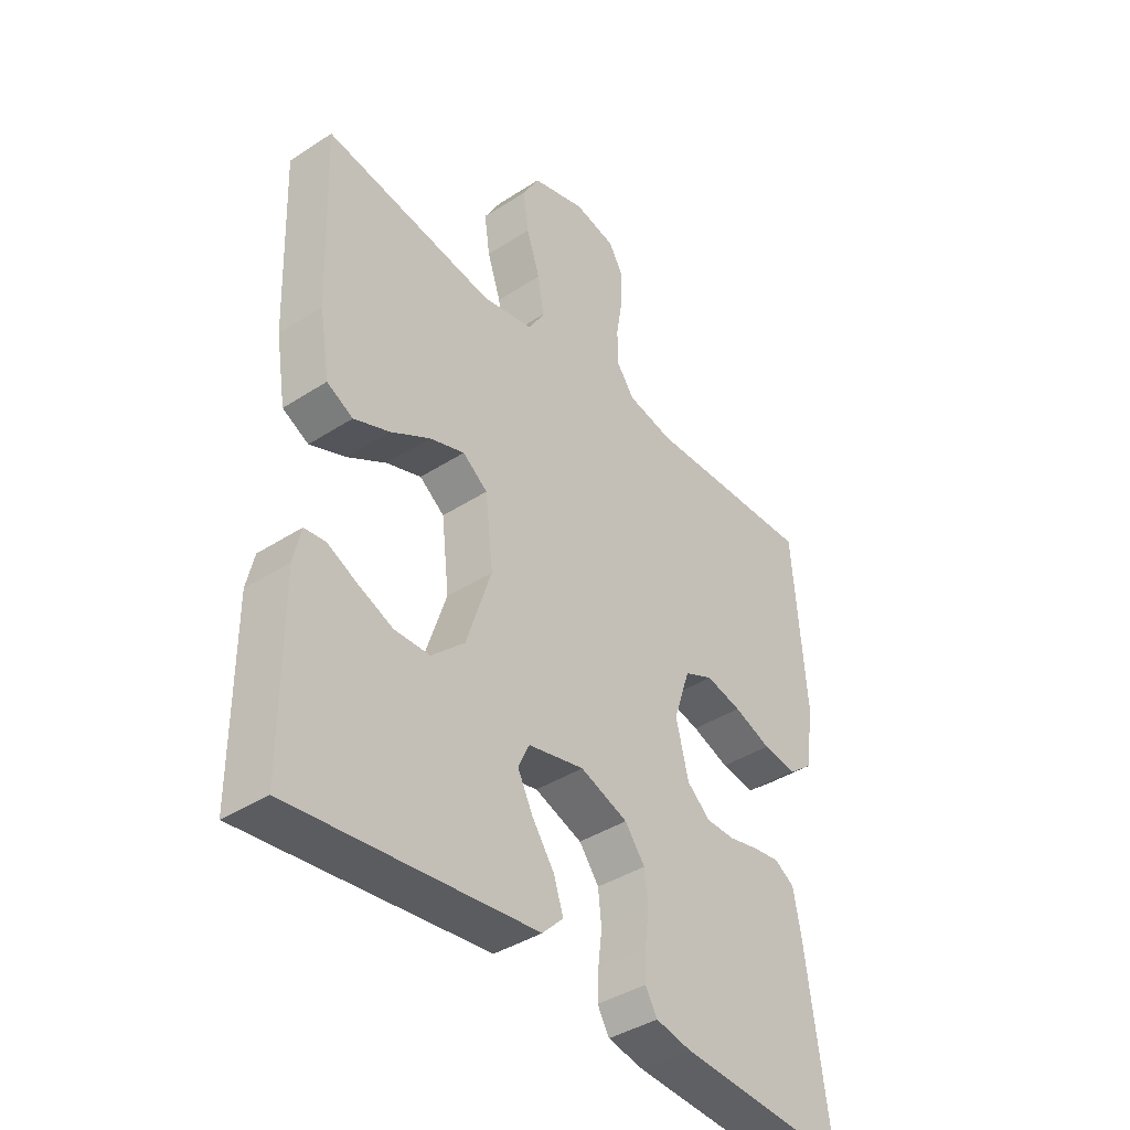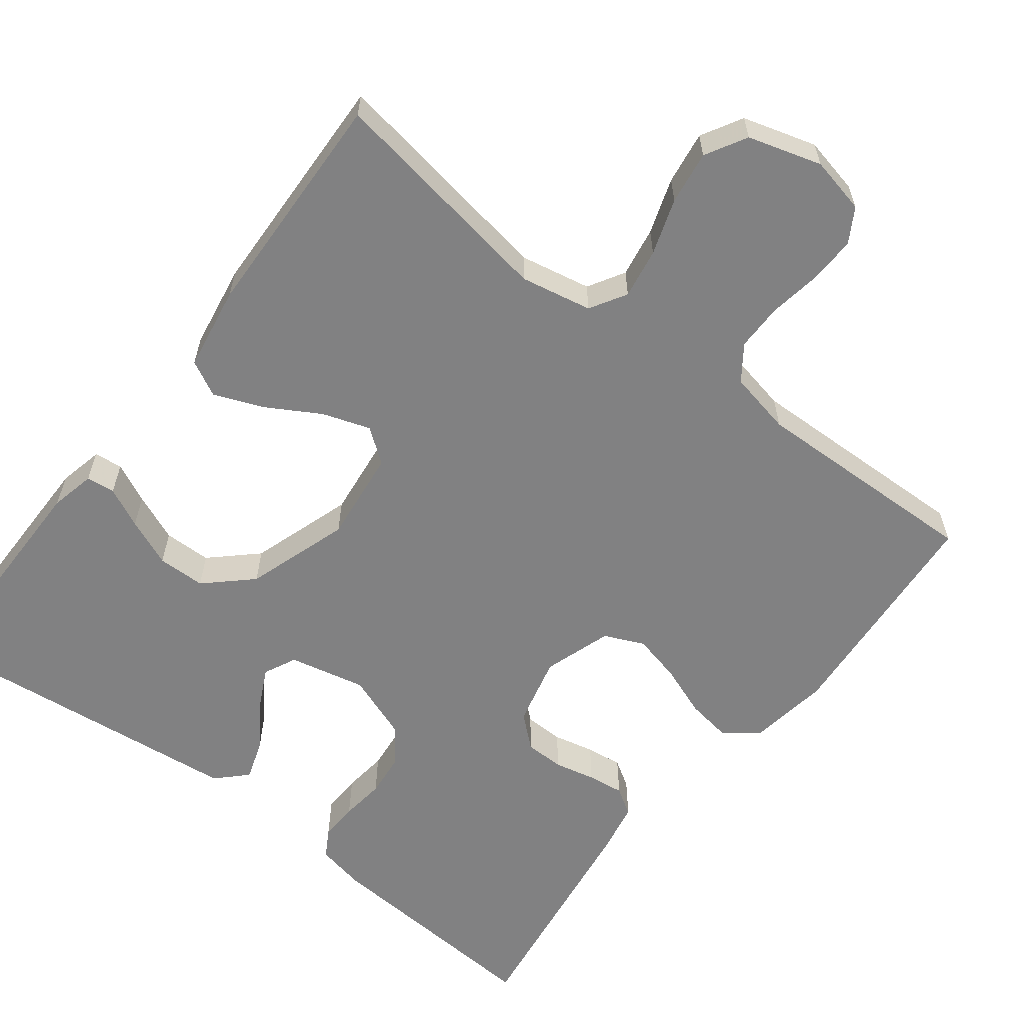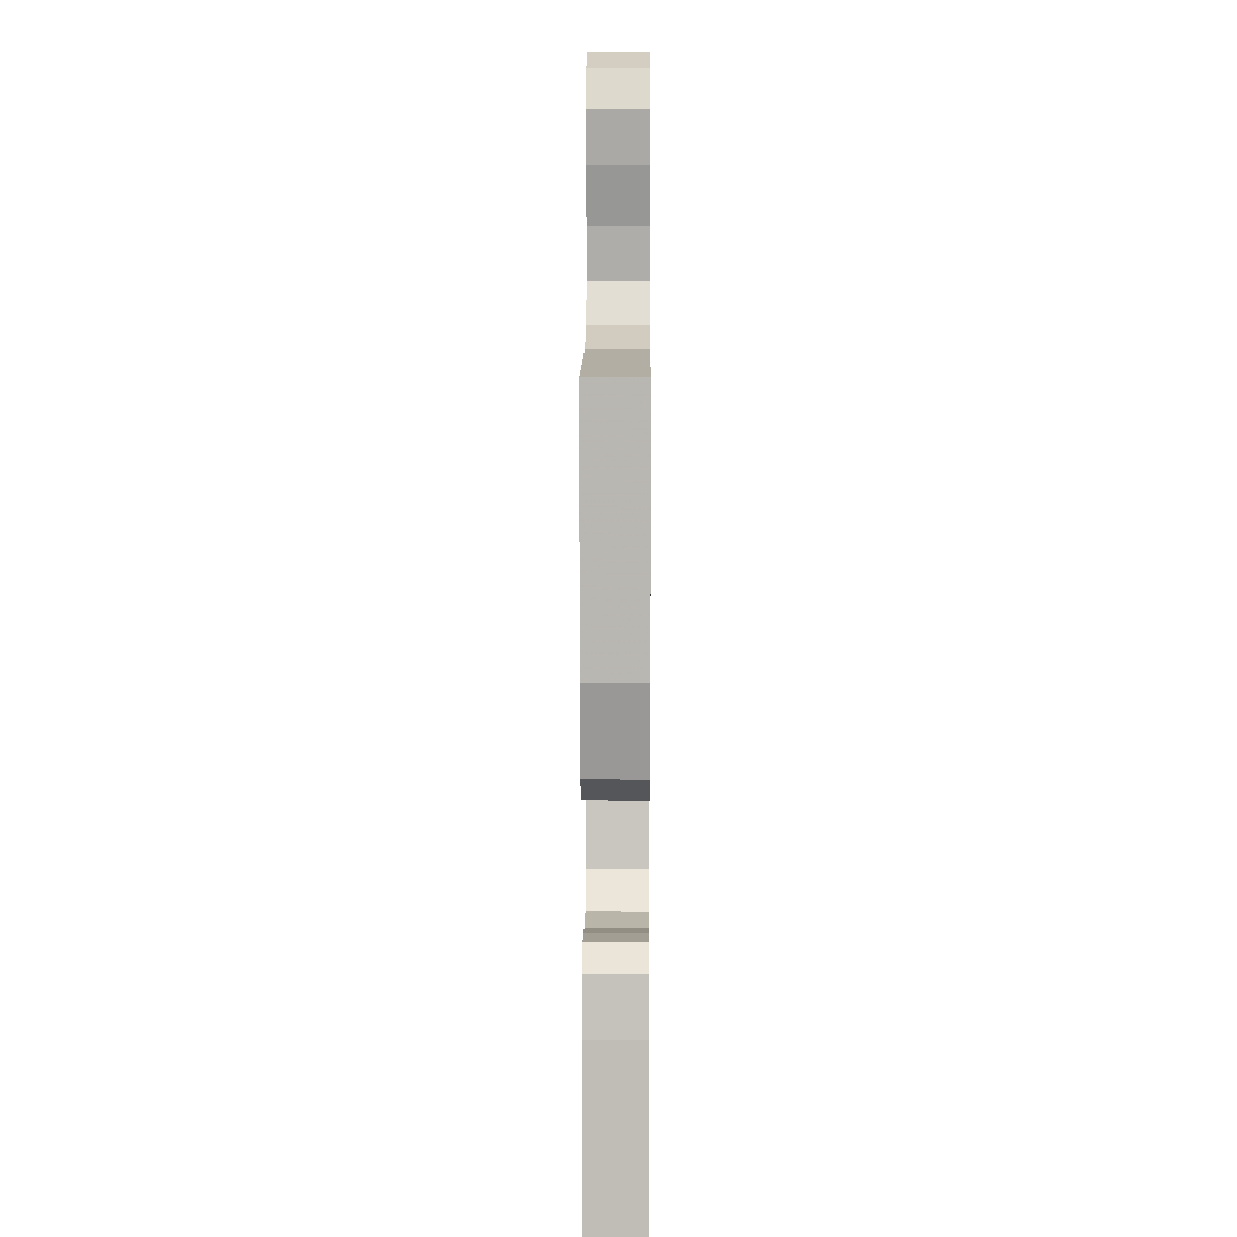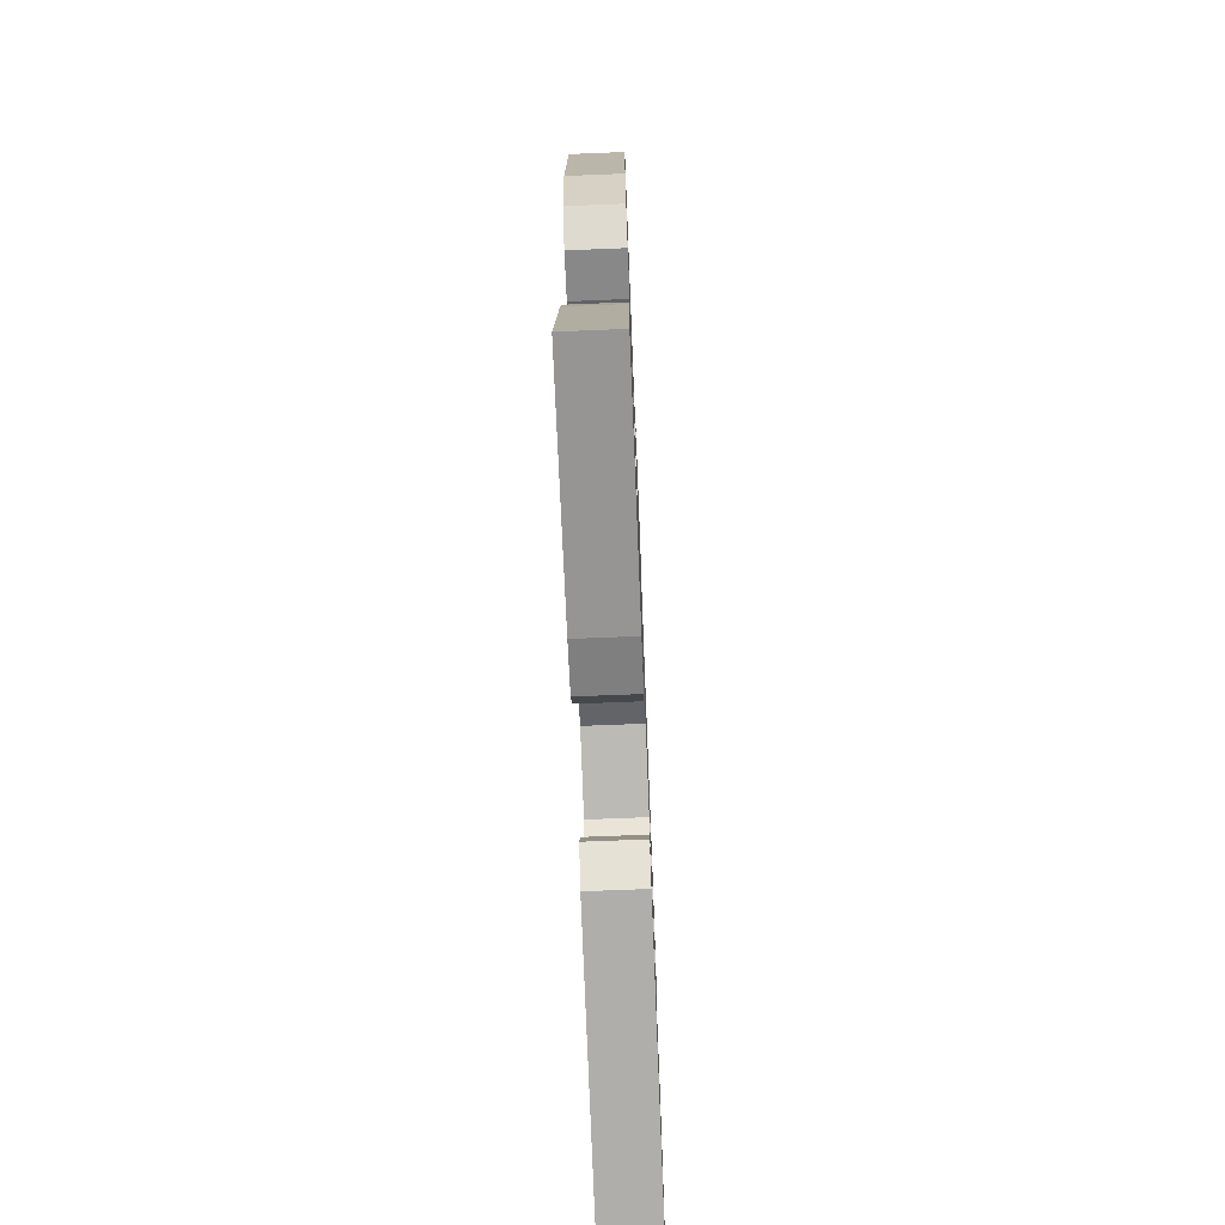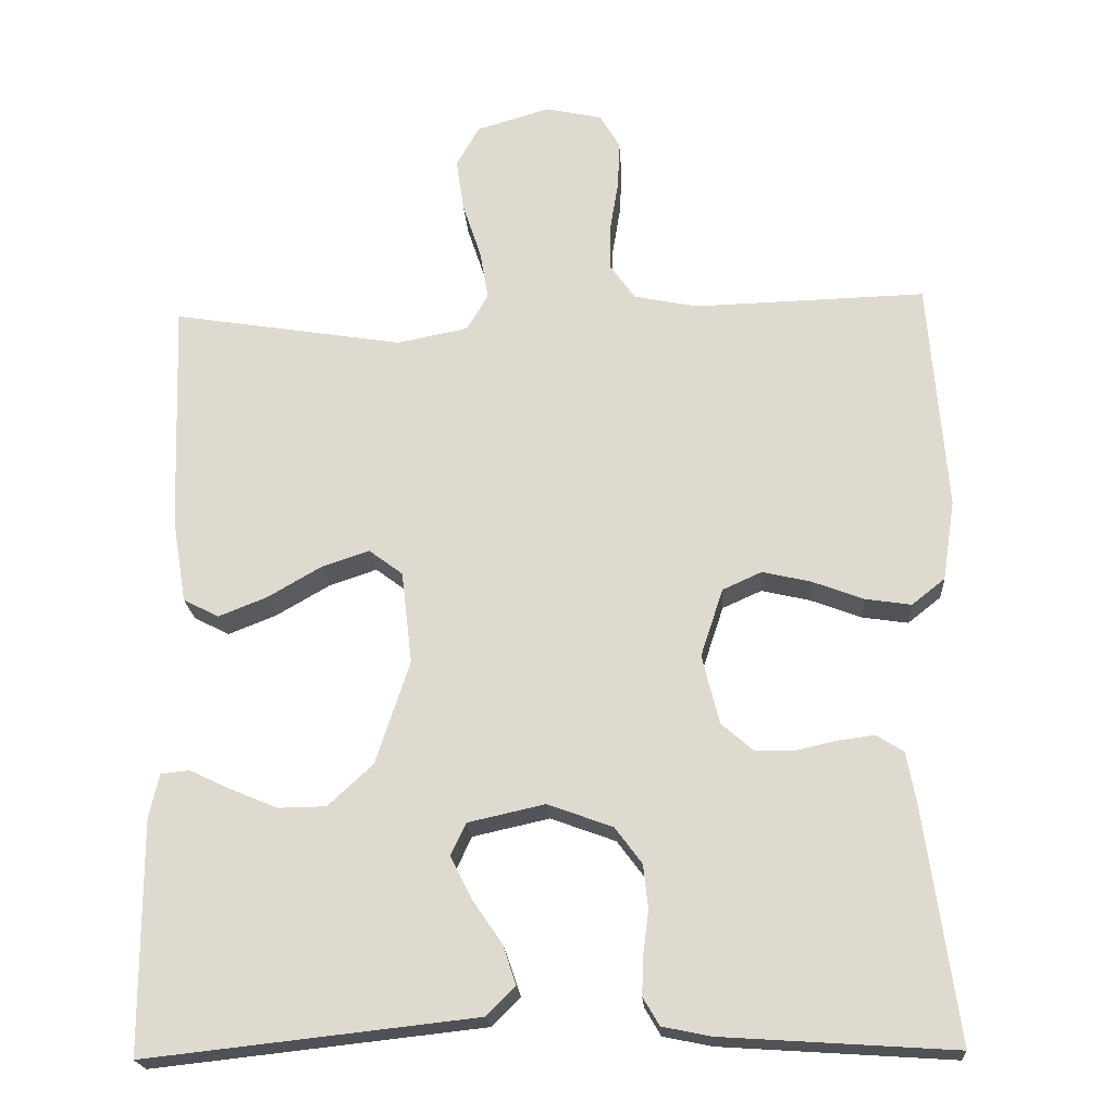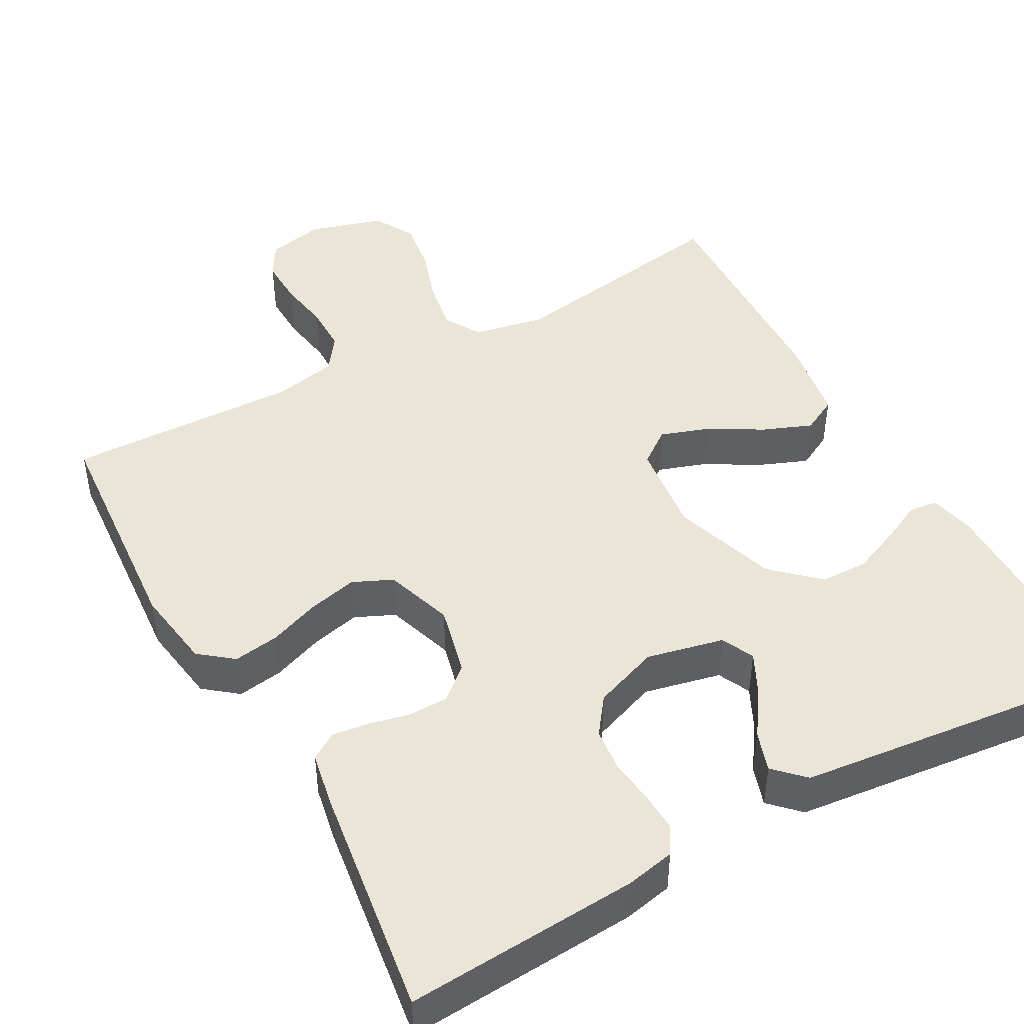
<metadata>
{"format":"obj","ext":"obj","renderer":"f3d","projection":"perspective","resolution":1024,"background":"white","views":[{"elev":-40.1,"azim":-51.4,"up":"+Z"},{"elev":-60.5,"azim":-37.6,"up":"+Y"},{"elev":12.5,"azim":90.4,"up":"+Z"},{"elev":-71.3,"azim":92.3,"up":"+Z"},{"elev":-20.9,"azim":3.8,"up":"+Z"},{"elev":45.8,"azim":151.1,"up":"+Y"}]}
</metadata>
<code>
v -0.5 0.07 0.5
v -0.2 0.07 0.451
v -0.108 0.07 0.469
v -0.08 0.07 0.516
v -0.091 0.07 0.581
v -0.115 0.07 0.653
v -0.125 0.07 0.722
v -0.095 0.07 0.775
v 0 0.07 0.803
v 0.073 0.07 0.787
v 0.099 0.07 0.743
v 0.097 0.07 0.682
v 0.086 0.07 0.615
v 0.086 0.07 0.554
v 0.118 0.07 0.509
v 0.2 0.07 0.492
v 0.5 0.07 0.5
v 0.523 0.07 0.2
v 0.507 0.07 0.096
v 0.464 0.07 0.062
v 0.405 0.07 0.071
v 0.339 0.07 0.096
v 0.276 0.07 0.111
v 0.225 0.07 0.088
v 0.196 0.07 0
v 0.218 0.07 -0.09
v 0.259 0.07 -0.126
v 0.31 0.07 -0.127
v 0.363 0.07 -0.115
v 0.41 0.07 -0.109
v 0.445 0.07 -0.131
v 0.458 0.07 -0.2
v 0.5 0.07 -0.5
v 0.2 0.07 -0.48
v 0.137 0.07 -0.467
v 0.116 0.07 -0.431
v 0.118 0.07 -0.381
v 0.125 0.07 -0.324
v 0.119 0.07 -0.268
v 0.084 0.07 -0.221
v 0 0.07 -0.19
v -0.099 0.07 -0.212
v -0.119 0.07 -0.254
v -0.092 0.07 -0.308
v -0.053 0.07 -0.365
v -0.036 0.07 -0.416
v -0.073 0.07 -0.453
v -0.2 0.07 -0.467
v -0.5 0.07 -0.5
v -0.501 0.07 -0.2
v -0.488 0.07 -0.142
v -0.451 0.07 -0.138
v -0.399 0.07 -0.163
v -0.337 0.07 -0.189
v -0.275 0.07 -0.188
v -0.217 0.07 -0.134
v -0.173 0.07 0
v -0.187 0.07 0.12
v -0.231 0.07 0.153
v -0.293 0.07 0.132
v -0.362 0.07 0.092
v -0.425 0.07 0.067
v -0.471 0.07 0.091
v -0.489 0.07 0.2
v -0.5 0 0.5
v -0.2 0 0.451
v -0.108 0 0.469
v -0.08 0 0.516
v -0.091 0 0.581
v -0.115 0 0.653
v -0.125 0 0.722
v -0.095 0 0.775
v 0 0 0.803
v 0.073 0 0.787
v 0.099 0 0.743
v 0.097 0 0.682
v 0.086 0 0.615
v 0.086 0 0.554
v 0.118 0 0.509
v 0.2 0 0.492
v 0.5 0 0.5
v 0.523 0 0.2
v 0.507 0 0.096
v 0.464 0 0.062
v 0.405 0 0.071
v 0.339 0 0.096
v 0.276 0 0.111
v 0.225 0 0.088
v 0.196 0 0
v 0.218 0 -0.09
v 0.259 0 -0.126
v 0.31 0 -0.127
v 0.363 0 -0.115
v 0.41 0 -0.109
v 0.445 0 -0.131
v 0.458 0 -0.2
v 0.5 0 -0.5
v 0.2 0 -0.48
v 0.137 0 -0.467
v 0.116 0 -0.431
v 0.118 0 -0.381
v 0.125 0 -0.324
v 0.119 0 -0.268
v 0.084 0 -0.221
v 0 0 -0.19
v -0.099 0 -0.212
v -0.119 0 -0.254
v -0.092 0 -0.308
v -0.053 0 -0.365
v -0.036 0 -0.416
v -0.073 0 -0.453
v -0.2 0 -0.467
v -0.5 0 -0.5
v -0.501 0 -0.2
v -0.488 0 -0.142
v -0.451 0 -0.138
v -0.399 0 -0.163
v -0.337 0 -0.189
v -0.275 0 -0.188
v -0.217 0 -0.134
v -0.173 0 0
v -0.187 0 0.12
v -0.231 0 0.153
v -0.293 0 0.132
v -0.362 0 0.092
v -0.425 0 0.067
v -0.471 0 0.091
v -0.489 0 0.2
f 64 1 2
f 63 64 2
f 62 63 2
f 61 62 2
f 60 61 2
f 59 60 2 3
f 58 59 3 4
f 57 58 4
f 51 52 53
f 50 51 53
f 49 50 53
f 48 49 53
f 47 48 53
f 46 47 53
f 45 46 53
f 44 45 53 54
f 43 44 54 55
f 36 37 38
f 35 36 38
f 34 35 38
f 33 34 38
f 32 33 38
f 31 32 38
f 30 31 38
f 29 30 38
f 28 29 38
f 27 28 38 39
f 26 27 39 40
f 20 21 22
f 19 20 22
f 18 19 22
f 17 18 22
f 16 17 22
f 15 16 22 23
f 14 15 23 24
f 11 12 13
f 10 11 13
f 9 10 13
f 8 9 13
f 7 8 13
f 6 7 13
f 5 6 13
f 4 5 13 14
f 14 24 25
f 4 14 25
f 57 4 25
f 42 43 55 56
f 57 25 26
f 56 57 26
f 42 56 26
f 41 42 26
f 26 40 41
f 66 65 128
f 66 128 127
f 66 127 126
f 66 126 125
f 66 125 124
f 67 66 124 123
f 68 67 123 122
f 68 122 121
f 117 116 115
f 117 115 114
f 117 114 113
f 117 113 112
f 117 112 111
f 117 111 110
f 117 110 109
f 118 117 109 108
f 119 118 108 107
f 102 101 100
f 102 100 99
f 102 99 98
f 102 98 97
f 102 97 96
f 102 96 95
f 102 95 94
f 102 94 93
f 102 93 92
f 103 102 92 91
f 104 103 91 90
f 86 85 84
f 86 84 83
f 86 83 82
f 86 82 81
f 86 81 80
f 87 86 80 79
f 88 87 79 78
f 77 76 75
f 77 75 74
f 77 74 73
f 77 73 72
f 77 72 71
f 77 71 70
f 77 70 69
f 78 77 69 68
f 89 88 78
f 89 78 68
f 89 68 121
f 120 119 107 106
f 90 89 121
f 90 121 120
f 90 120 106
f 90 106 105
f 105 104 90
f 1 65 66 2
f 2 66 67 3
f 3 67 68 4
f 4 68 69 5
f 5 69 70 6
f 6 70 71 7
f 7 71 72 8
f 8 72 73 9
f 9 73 74 10
f 10 74 75 11
f 11 75 76 12
f 12 76 77 13
f 13 77 78 14
f 14 78 79 15
f 15 79 80 16
f 16 80 81 17
f 17 81 82 18
f 18 82 83 19
f 19 83 84 20
f 20 84 85 21
f 21 85 86 22
f 22 86 87 23
f 23 87 88 24
f 24 88 89 25
f 25 89 90 26
f 26 90 91 27
f 27 91 92 28
f 28 92 93 29
f 29 93 94 30
f 30 94 95 31
f 31 95 96 32
f 32 96 97 33
f 33 97 98 34
f 34 98 99 35
f 35 99 100 36
f 36 100 101 37
f 37 101 102 38
f 38 102 103 39
f 39 103 104 40
f 40 104 105 41
f 41 105 106 42
f 42 106 107 43
f 43 107 108 44
f 44 108 109 45
f 45 109 110 46
f 46 110 111 47
f 47 111 112 48
f 48 112 113 49
f 49 113 114 50
f 50 114 115 51
f 51 115 116 52
f 52 116 117 53
f 53 117 118 54
f 54 118 119 55
f 55 119 120 56
f 56 120 121 57
f 57 121 122 58
f 58 122 123 59
f 59 123 124 60
f 60 124 125 61
f 61 125 126 62
f 62 126 127 63
f 63 127 128 64
f 64 128 65 1

</code>
